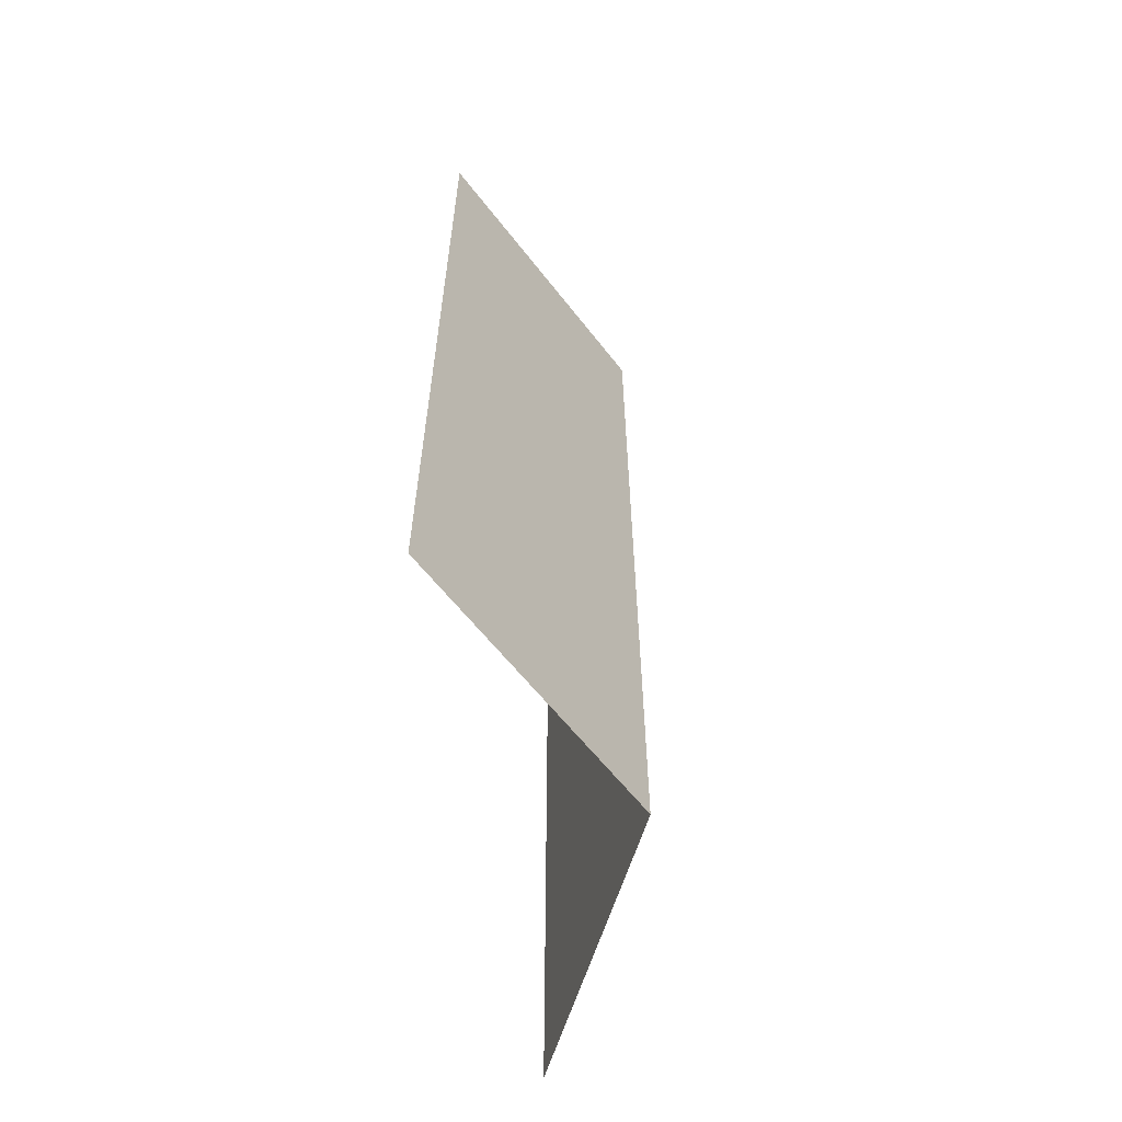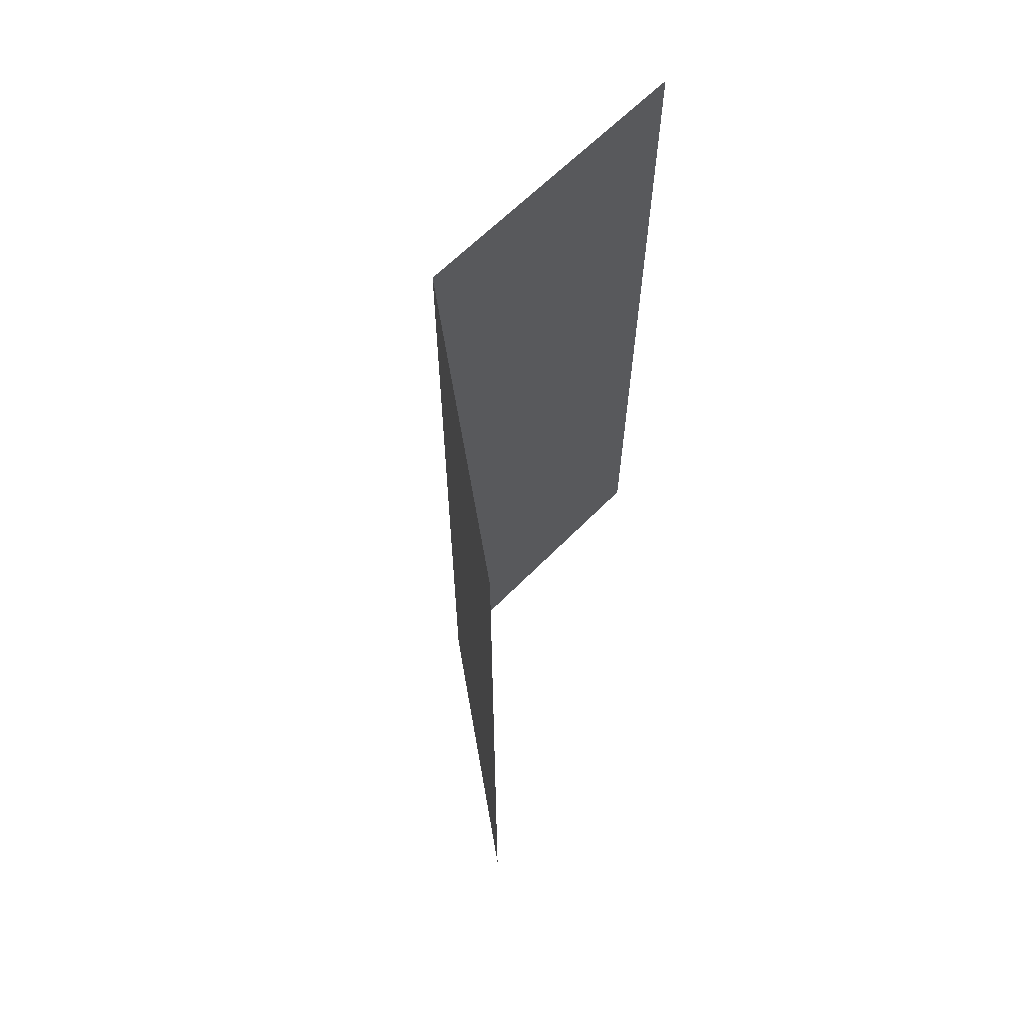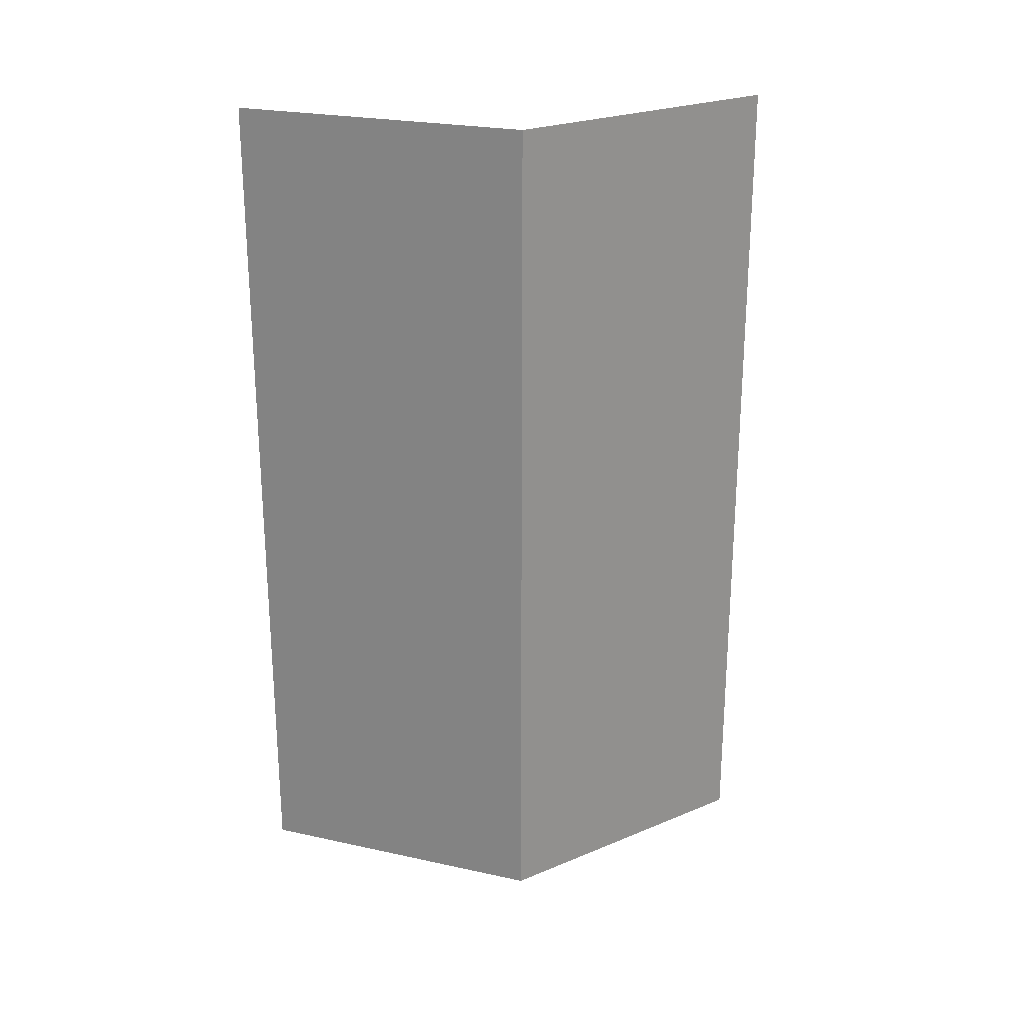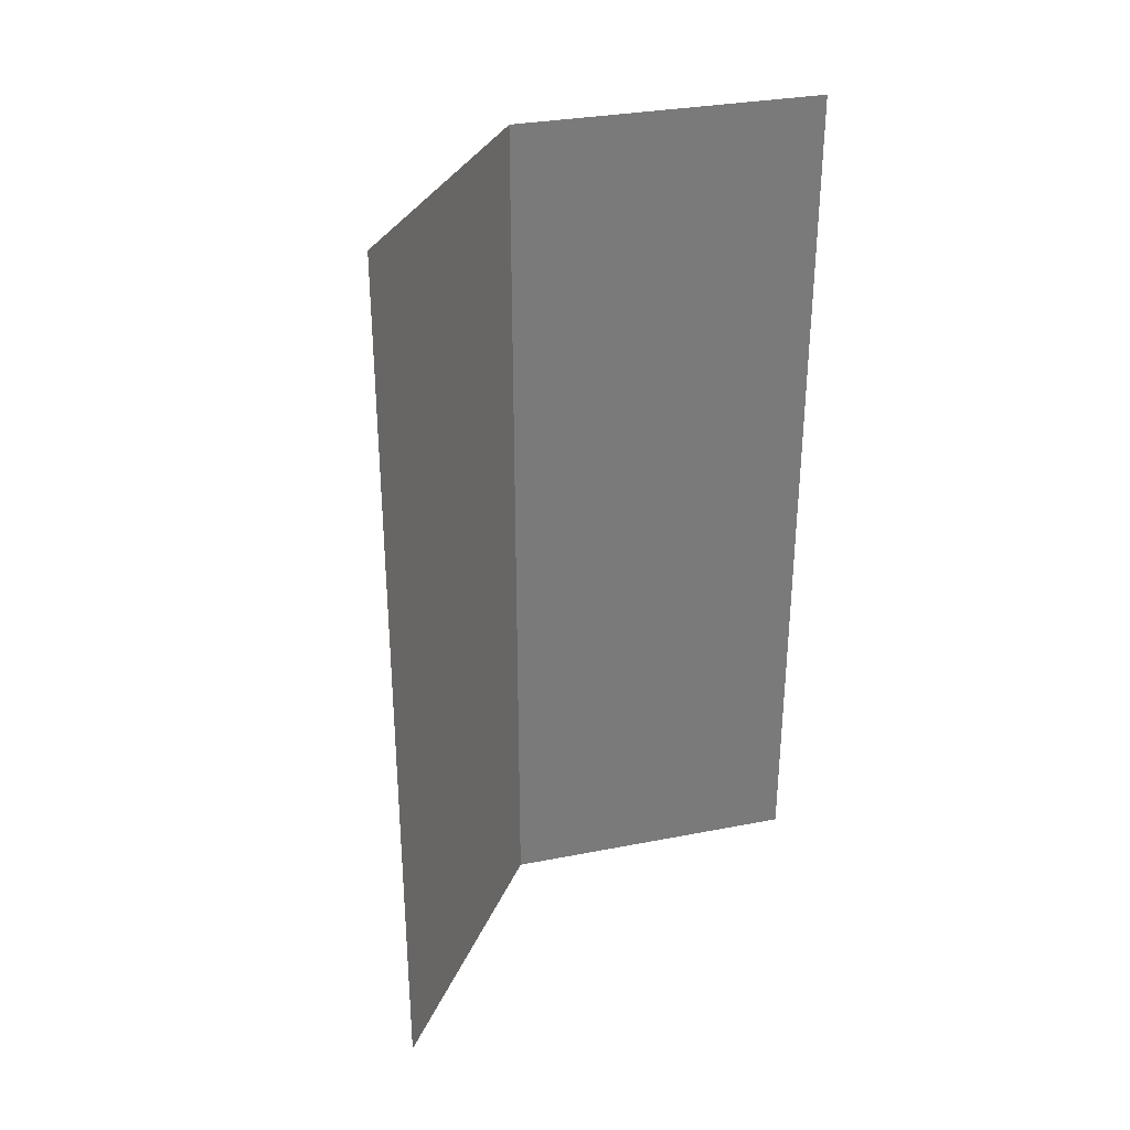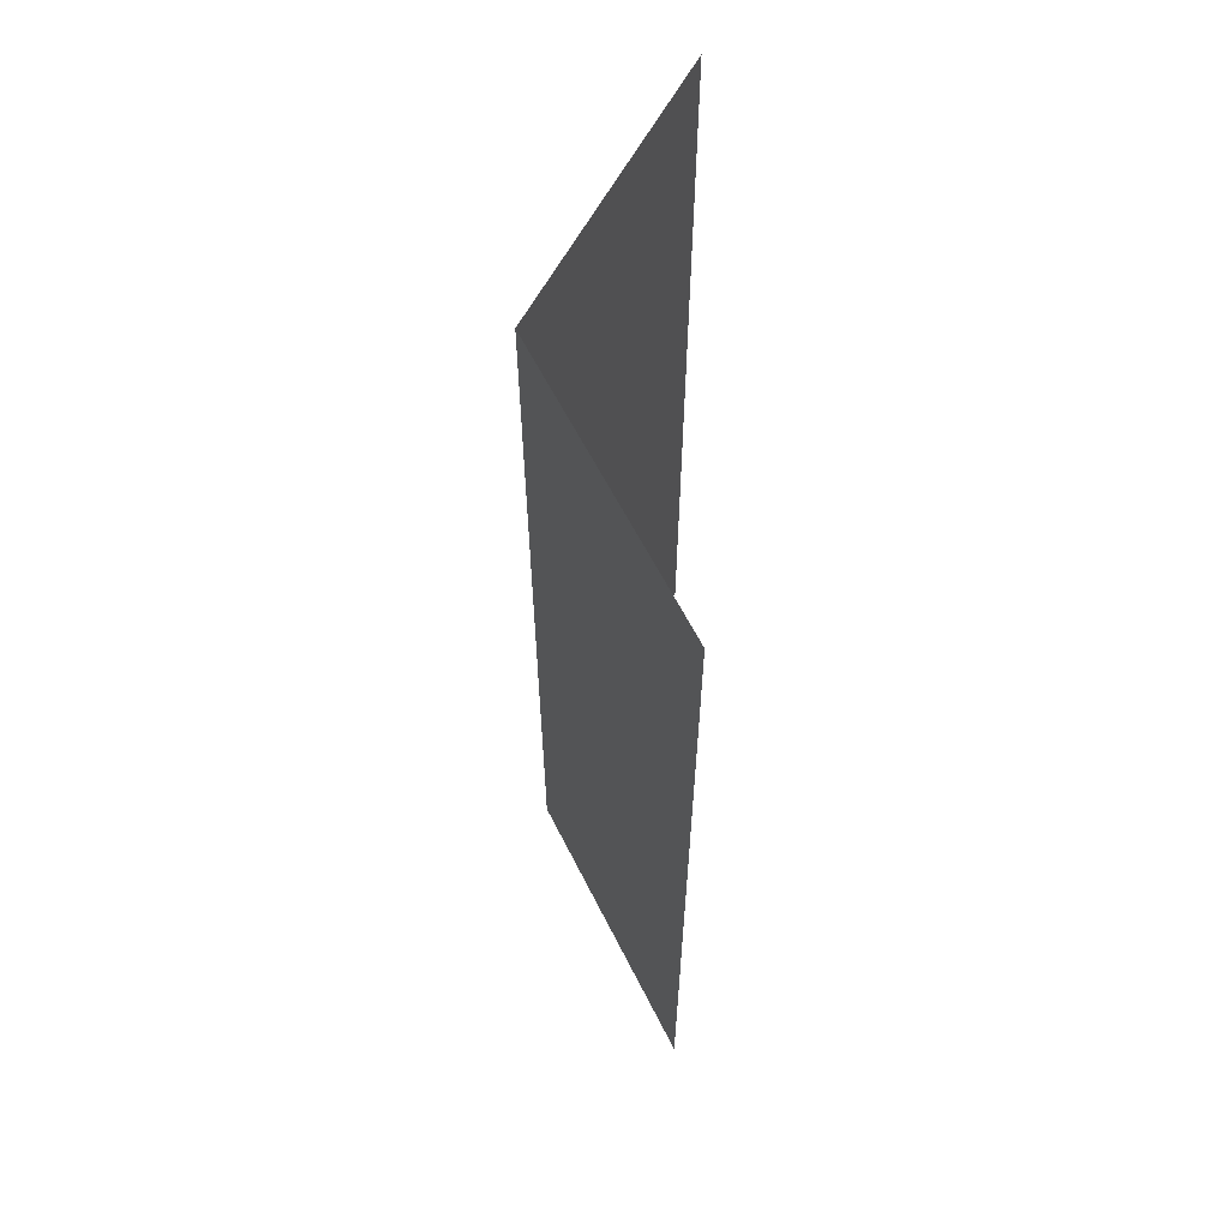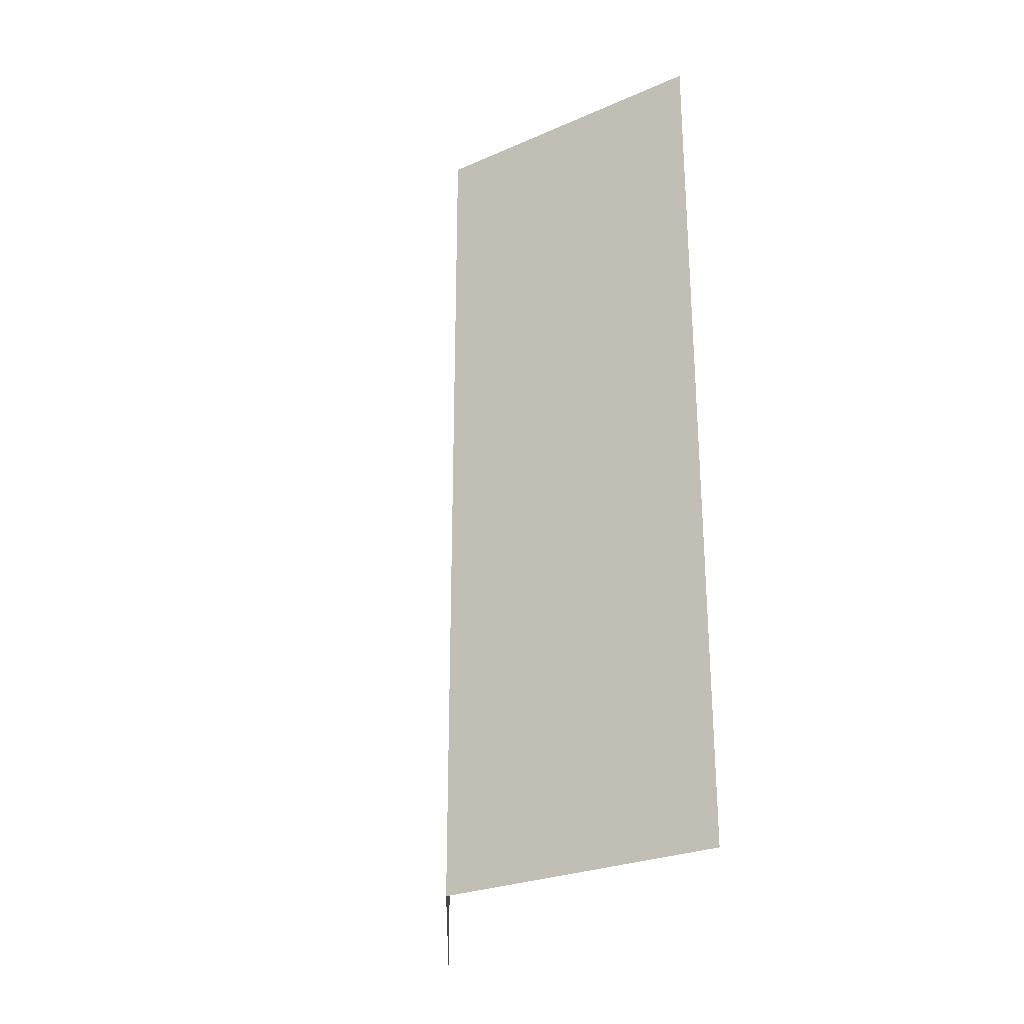
<metadata>
{"format":"obj","ext":"obj","renderer":"f3d","projection":"perspective","resolution":1024,"background":"white","views":[{"elev":-60.3,"azim":-171.1,"up":"+Y"},{"elev":64.3,"azim":15.8,"up":"+Y"},{"elev":24.1,"azim":-98.7,"up":"+Y"},{"elev":32.3,"azim":46.1,"up":"+Y"},{"elev":60.9,"azim":-0.8,"up":"+Y"},{"elev":-26.5,"azim":-30.0,"up":"+Y"}]}
</metadata>
<code>
o Bistro_Research_Exterior_Paris_Building_01_paris_buildi_4075e36
v -2.273 4.647 -5.518
v -2.273 0.7272 -5.518
v -2.934 4.647 -4.308
v -2.934 0.7272 -4.308
v -2.344 4.647 -3.09
v -2.344 0.7272 -3.09
f 1 2 3
f 2 4 3
f 3 4 5
f 4 6 5

</code>
